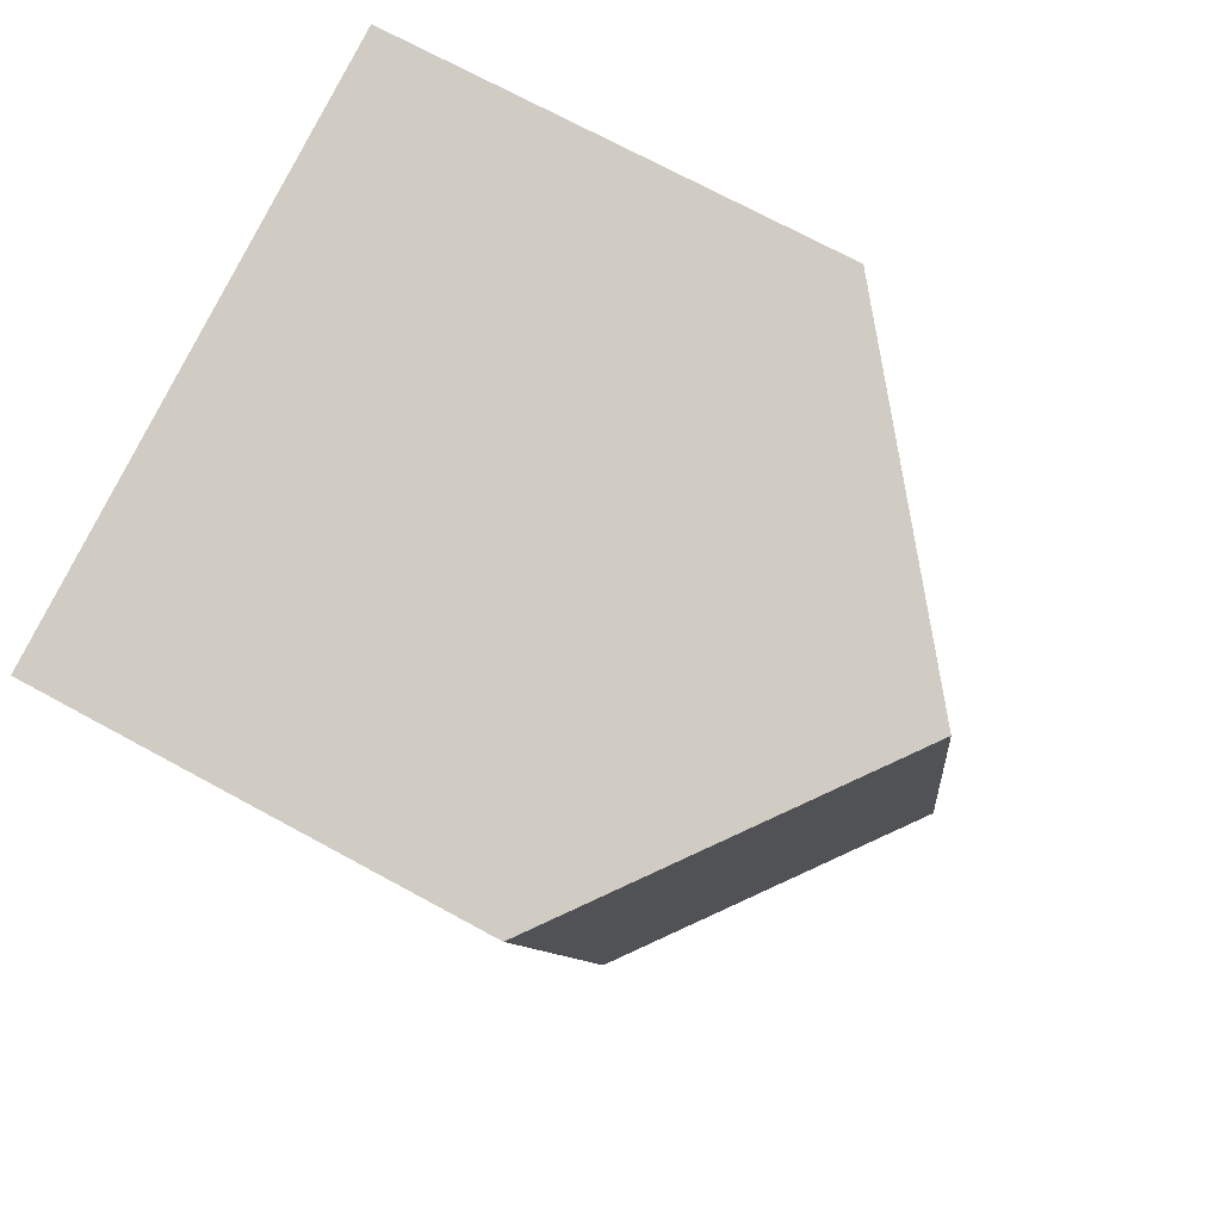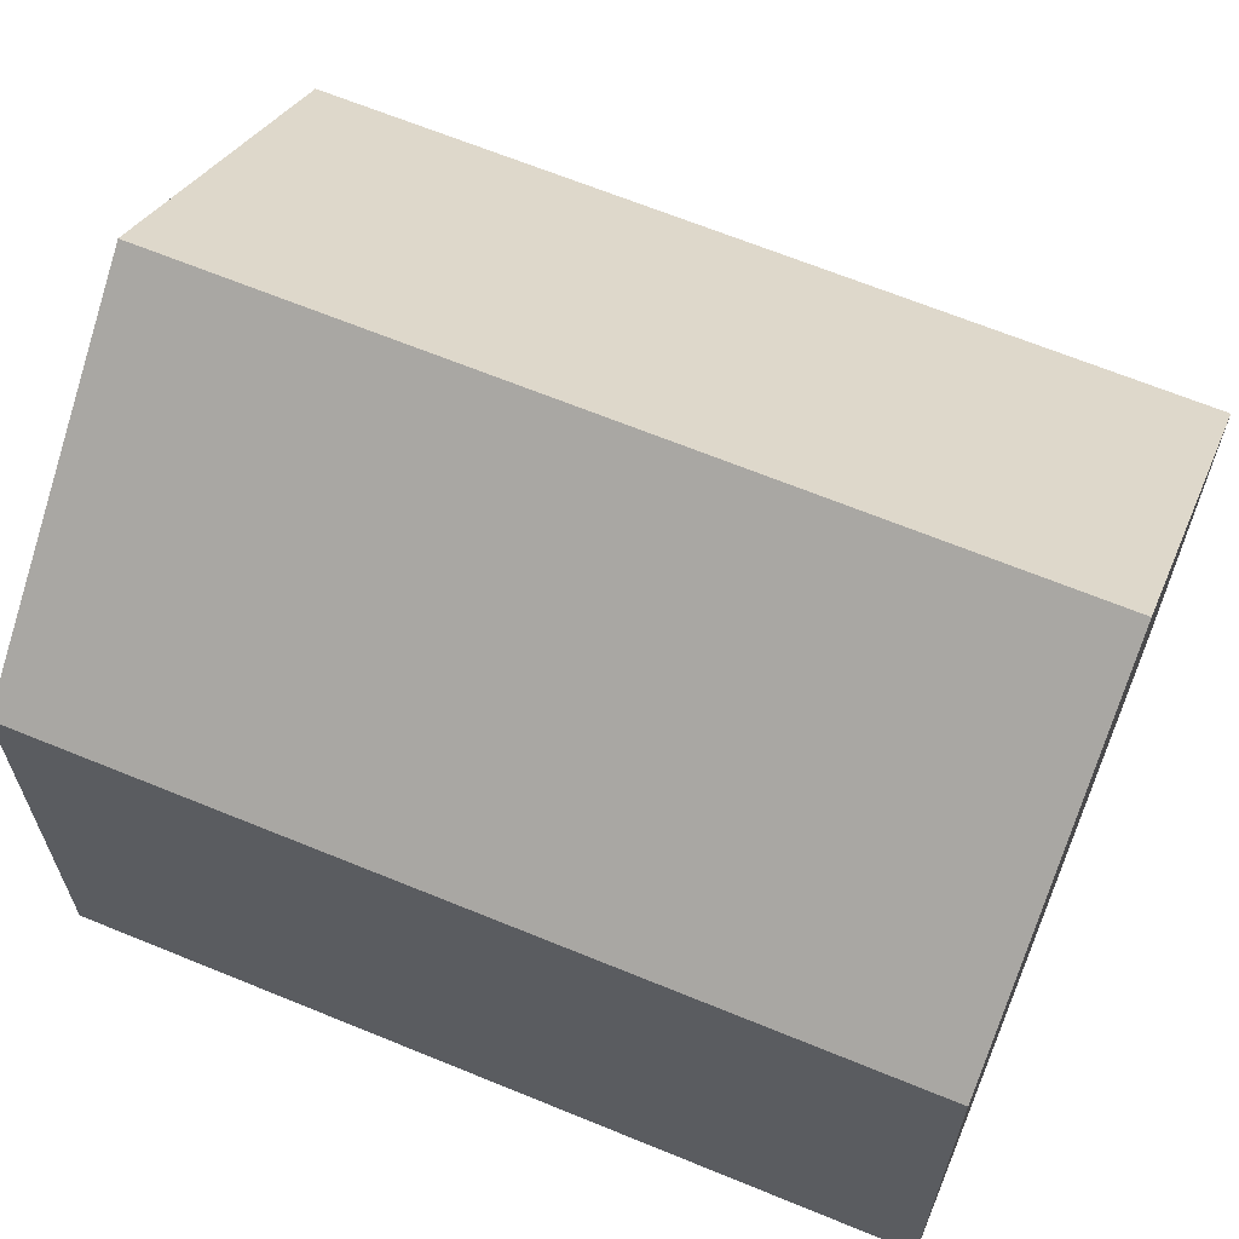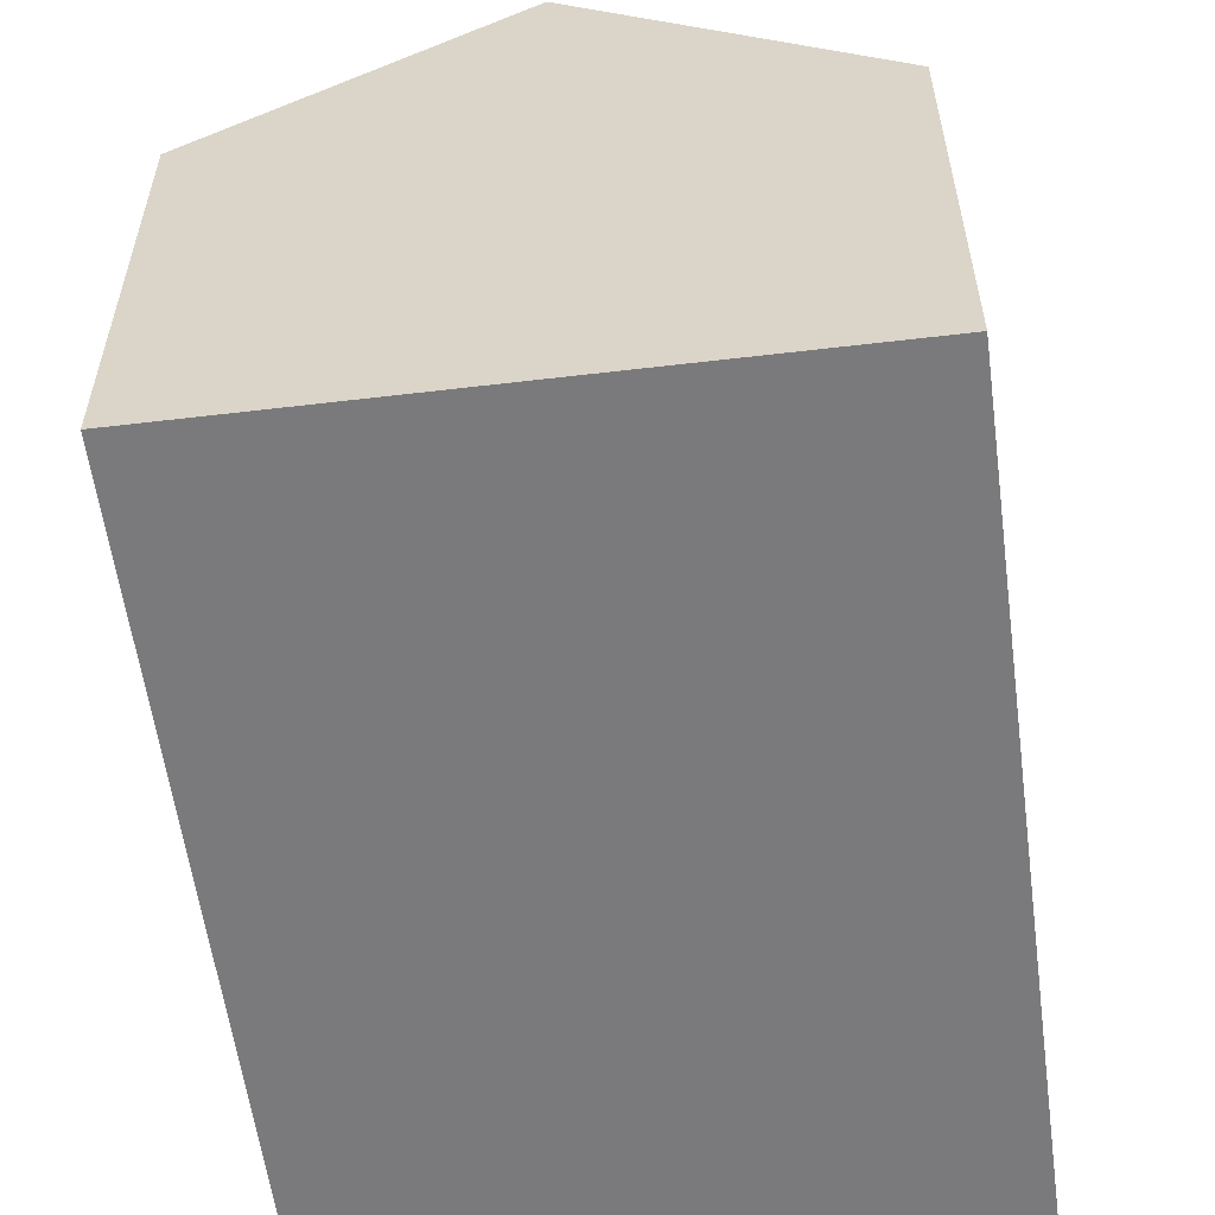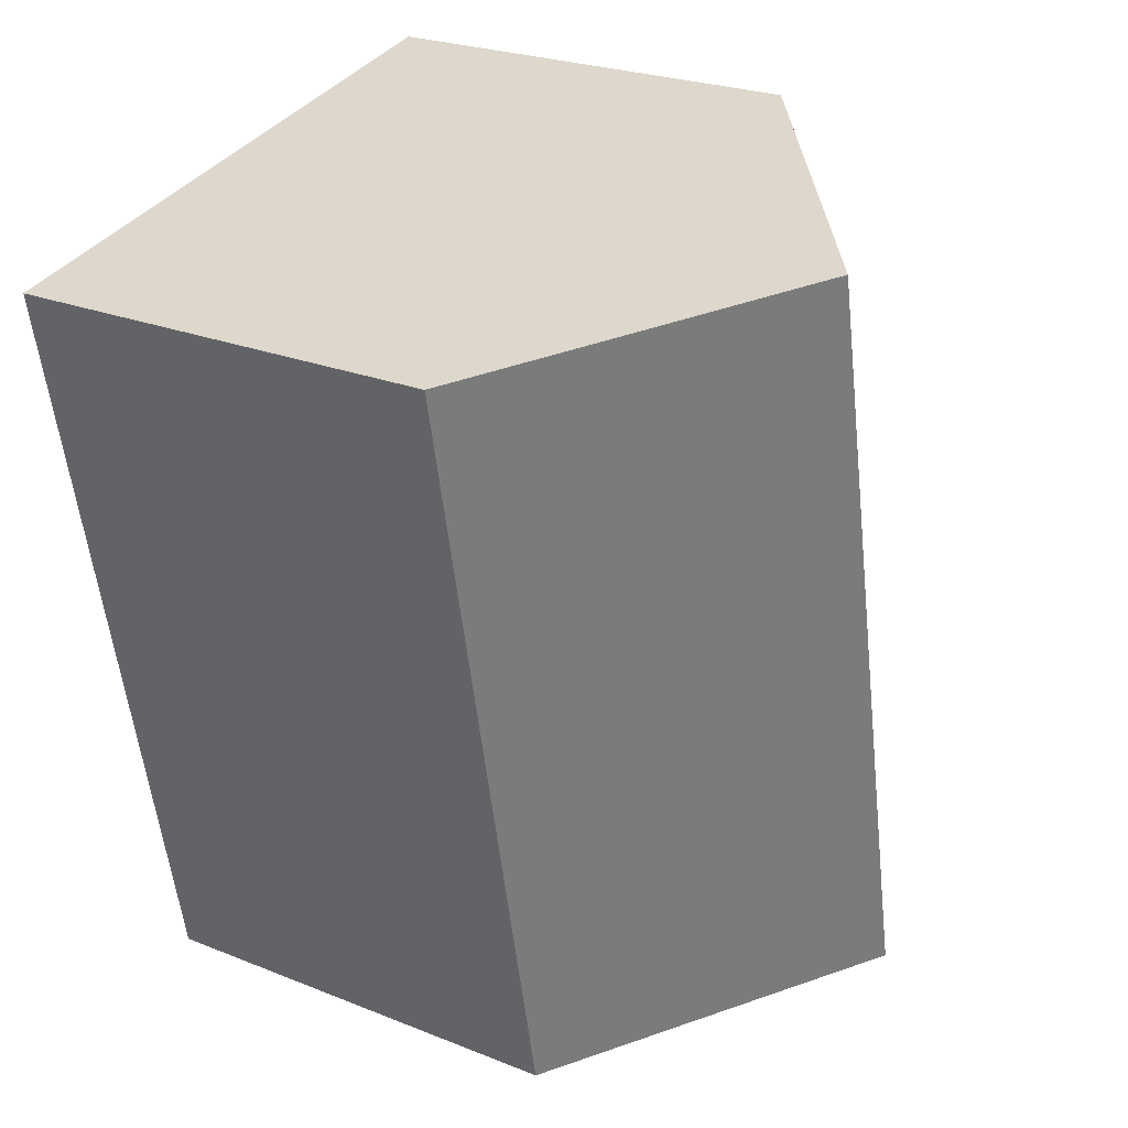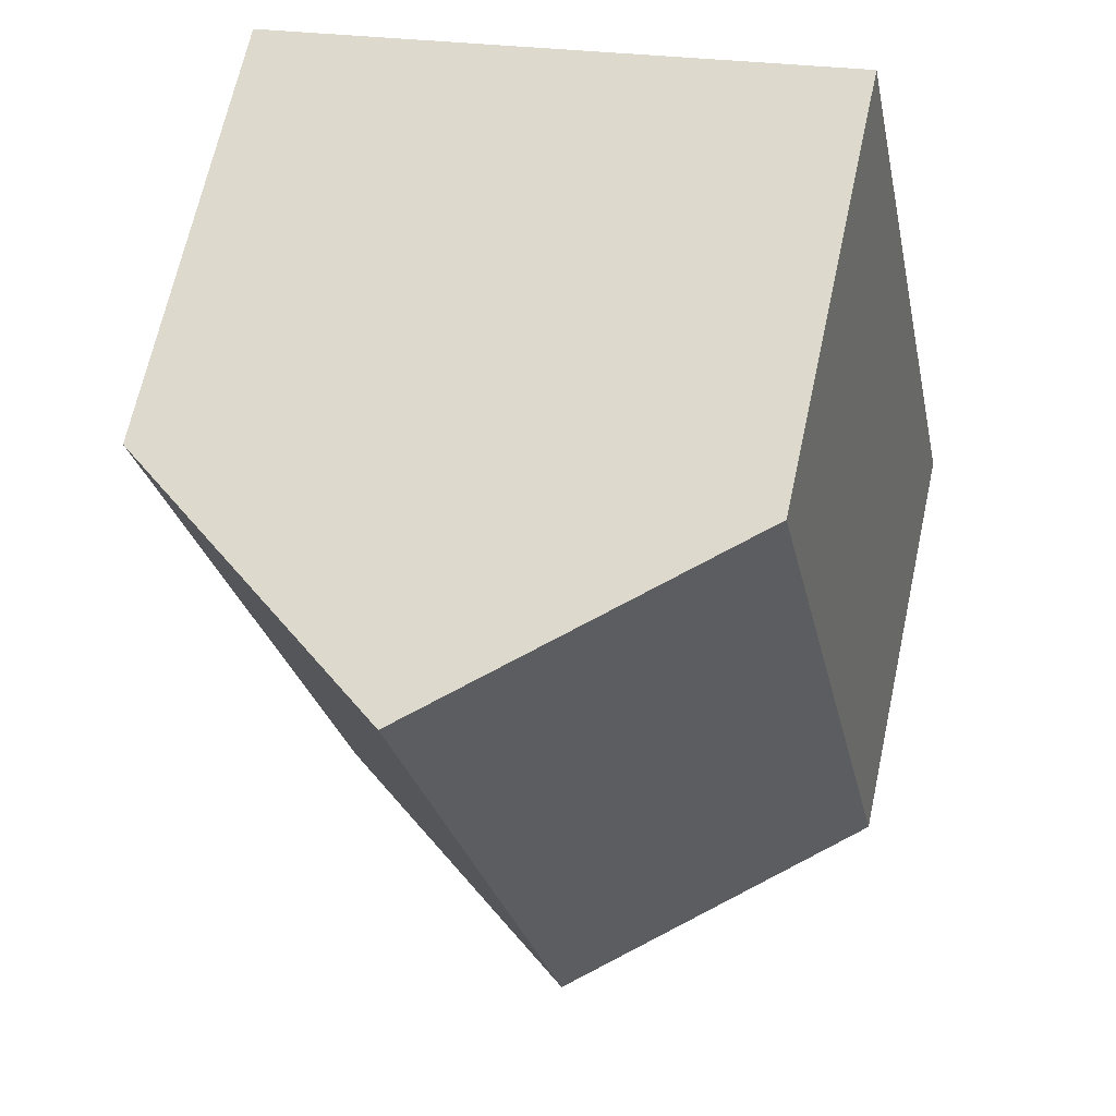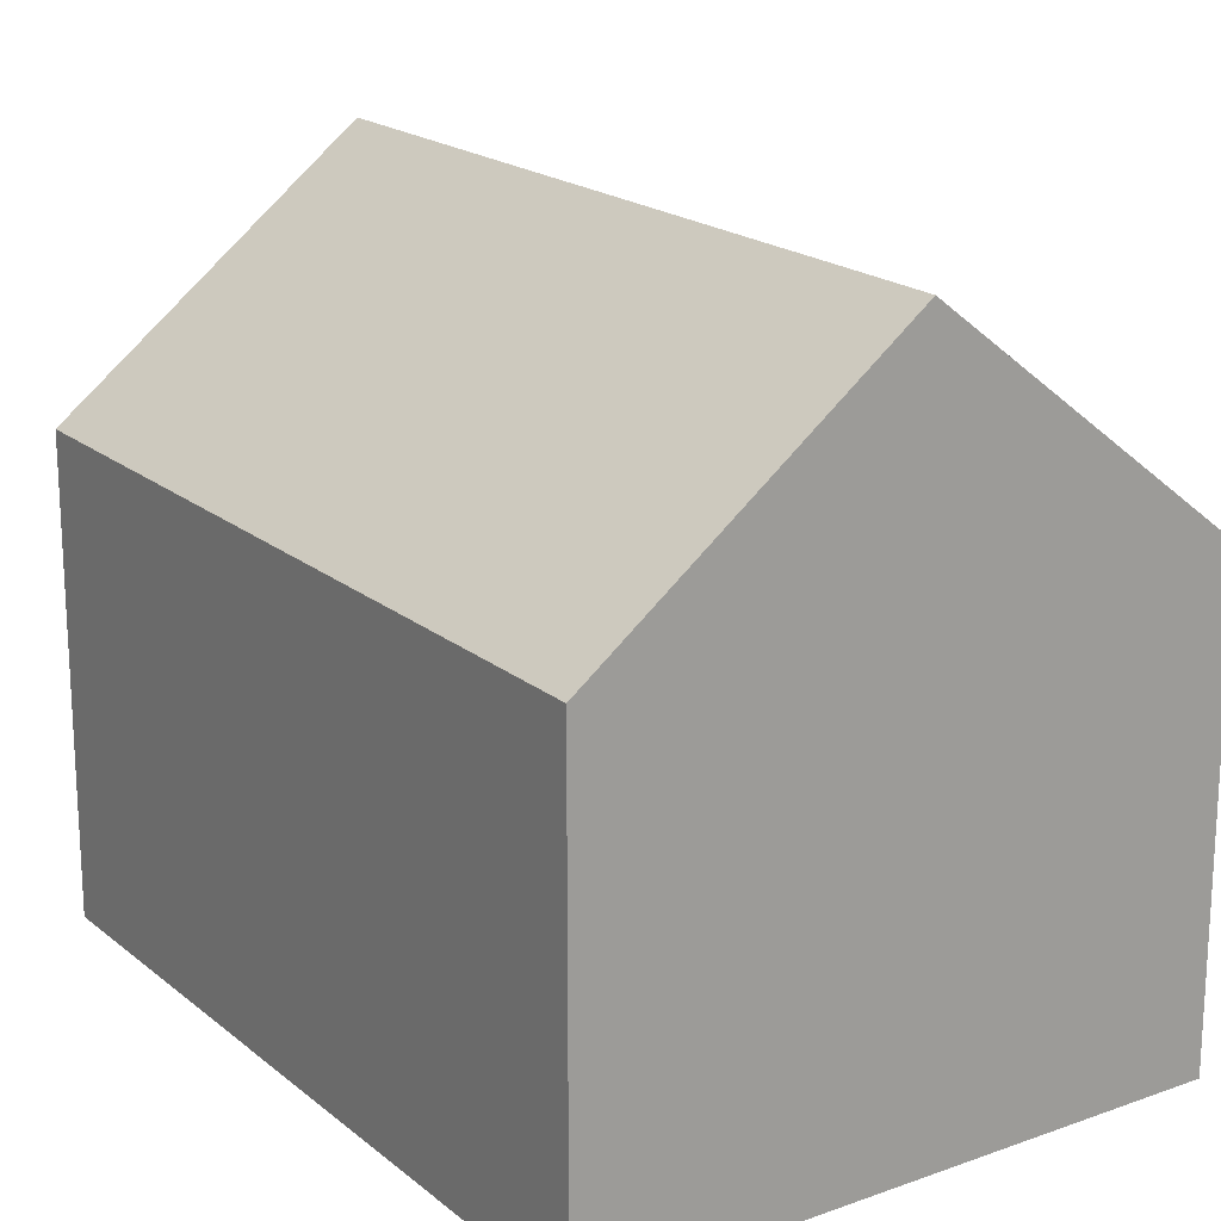
<metadata>
{"format":"obj","ext":"obj","renderer":"f3d","projection":"perspective","resolution":1024,"background":"white","views":[{"elev":71.4,"azim":118.6,"up":"+Z"},{"elev":65.9,"azim":-56.1,"up":"+Y"},{"elev":-58.2,"azim":-160.9,"up":"+Y"},{"elev":24.5,"azim":123.4,"up":"+Z"},{"elev":67.2,"azim":-167.7,"up":"+Z"},{"elev":19.3,"azim":-22.7,"up":"+Y"}]}
</metadata>
<code>
v  3.329 2.542 -0.715
v  2.546 3.851 3.983
v  4.214 2.542 3.645
v  1.664 3.851 -0.358
v  0 2.542 1.557e-16
v  0.877 2.542 4.322
v  0.877 -2.646e-16 4.322
v  4.214 -2.232e-16 3.645
v  2.546 -2.439e-16 3.983
v  3.329 4.378e-17 -0.715
v  0 0 0
v  1.664 2.192e-17 -0.358
g defaultobject
f 1 2 3
f 2 1 4
f 5 2 4
f 2 5 6
f 6 3 2
f 3 6 7
f 3 7 8
f 8 7 9
f 8 1 3
f 1 8 10
f 1 5 4
f 5 1 10
f 5 10 11
f 11 10 12
f 11 6 5
f 6 11 7
f 9 10 8
f 10 9 7
f 10 7 11
f 10 11 12

</code>
